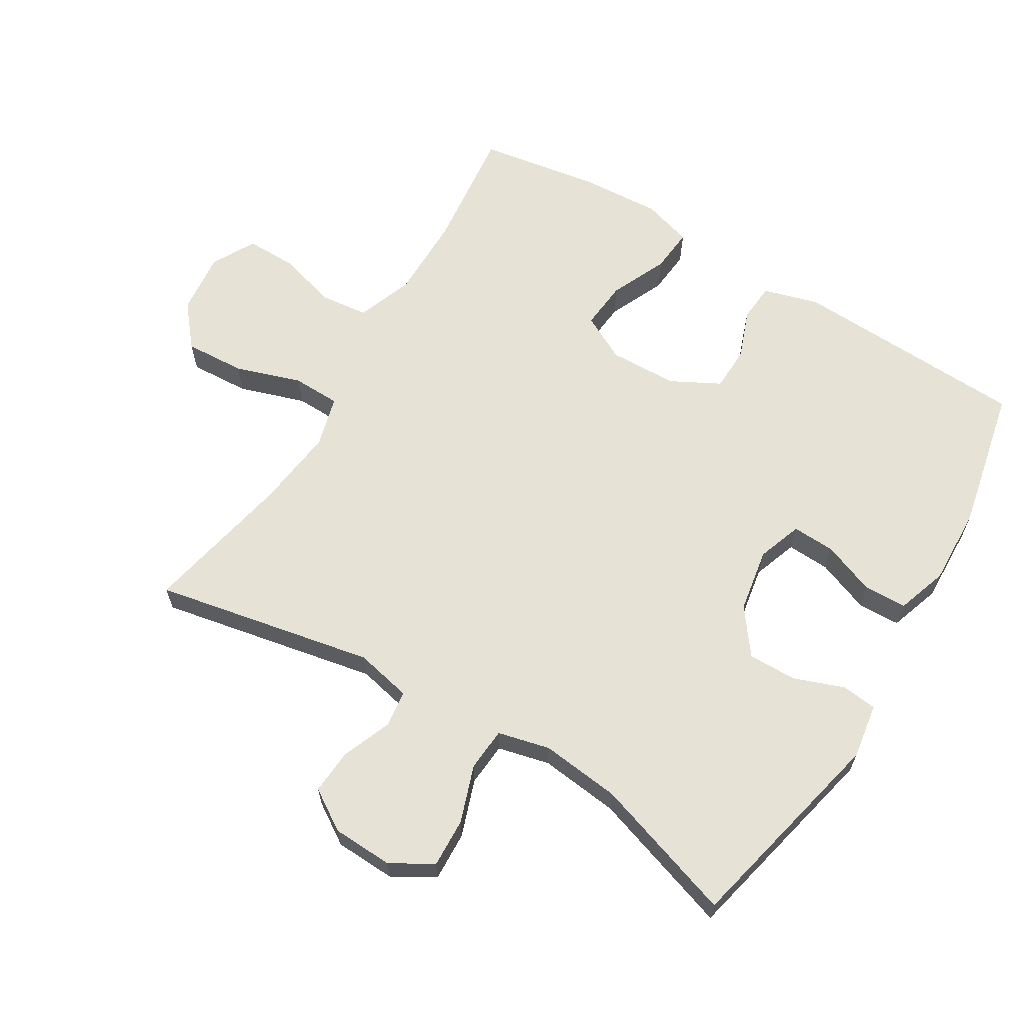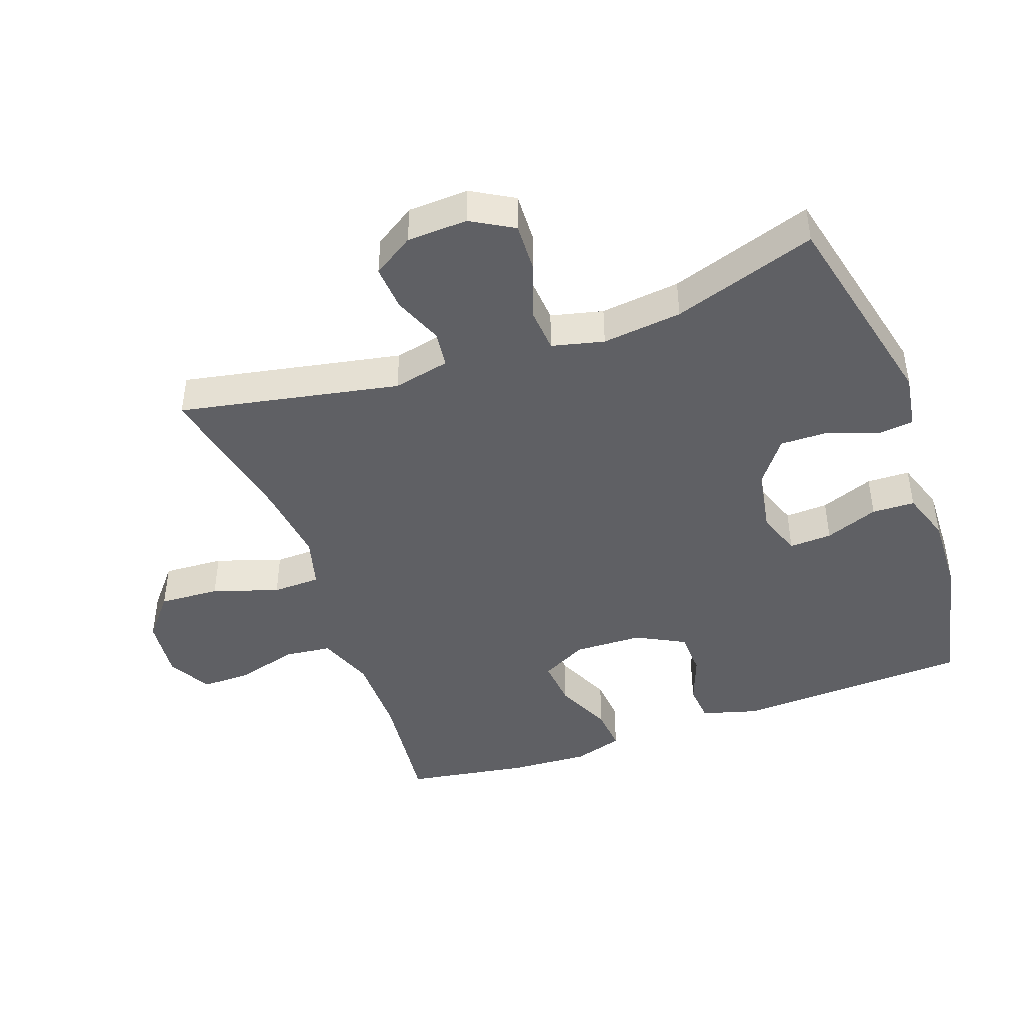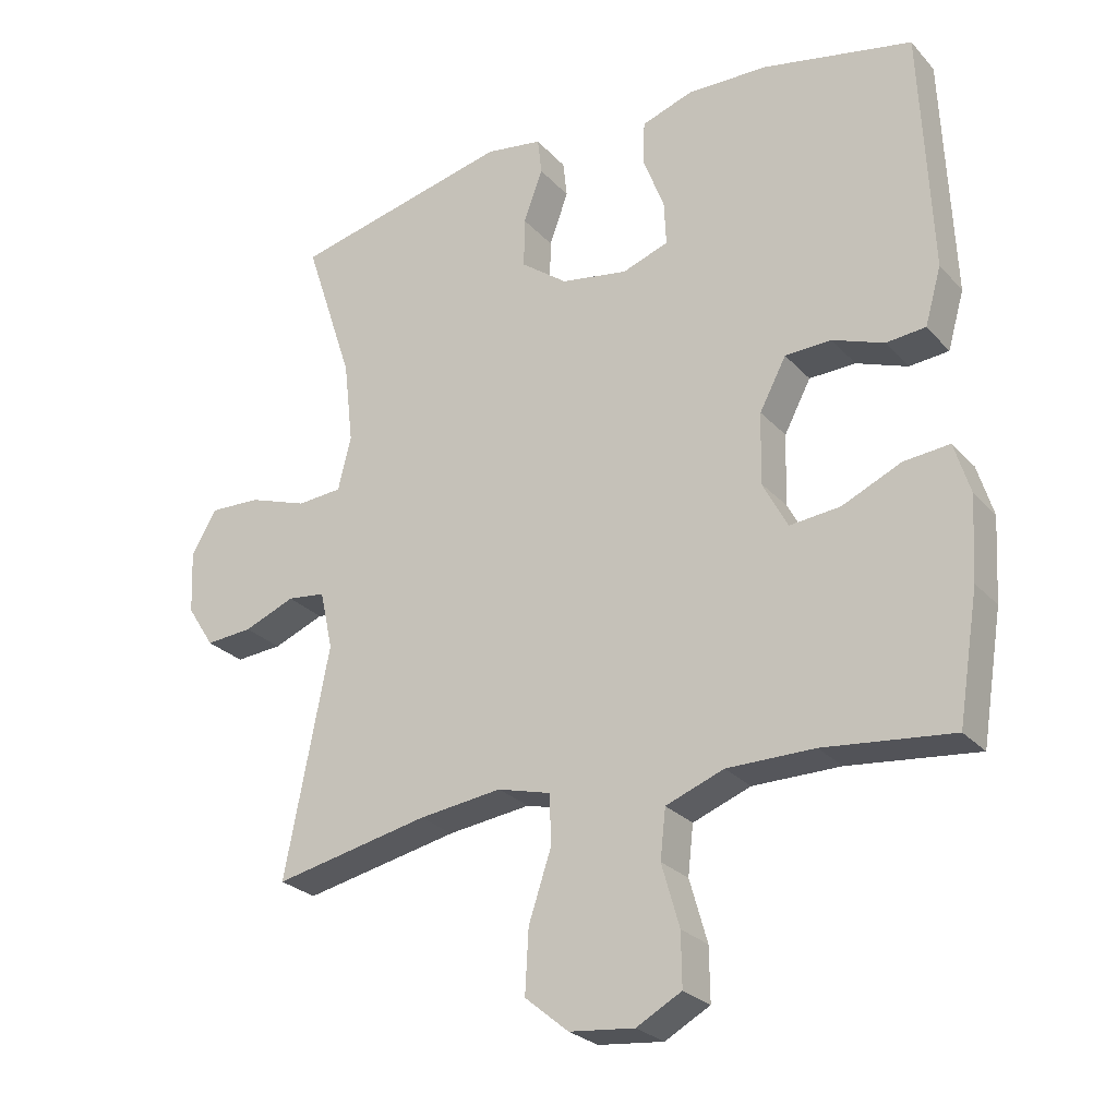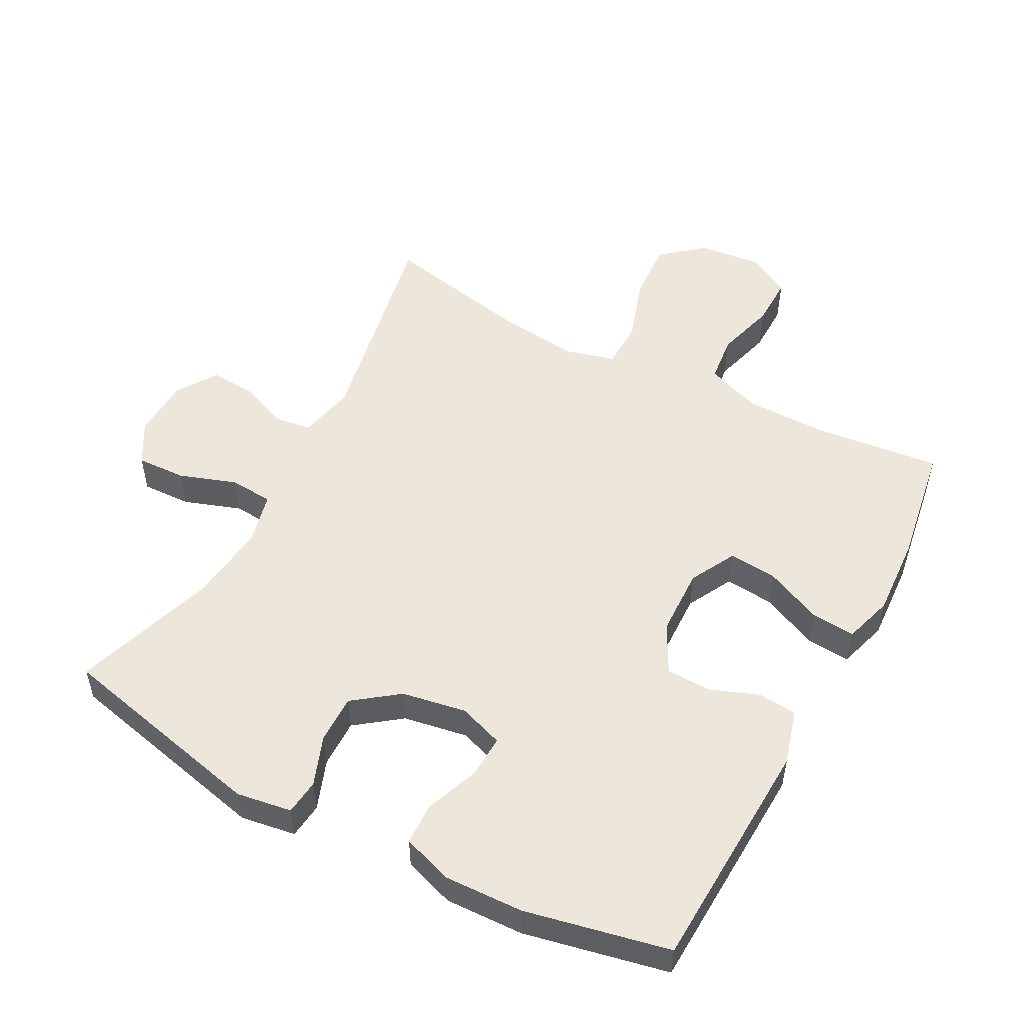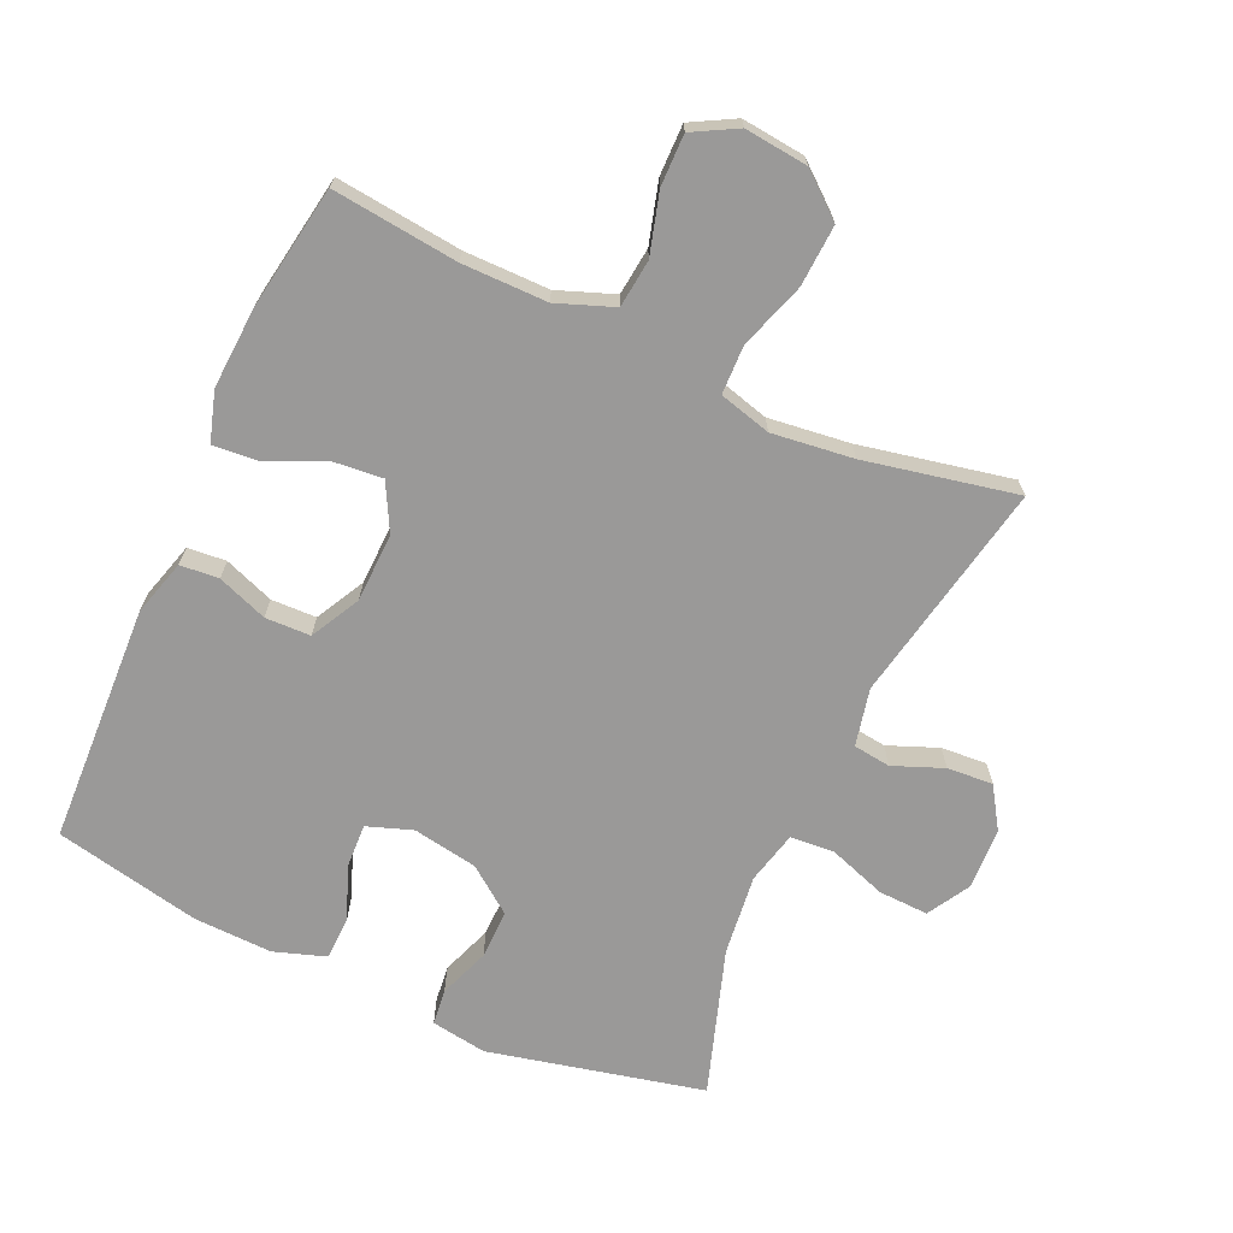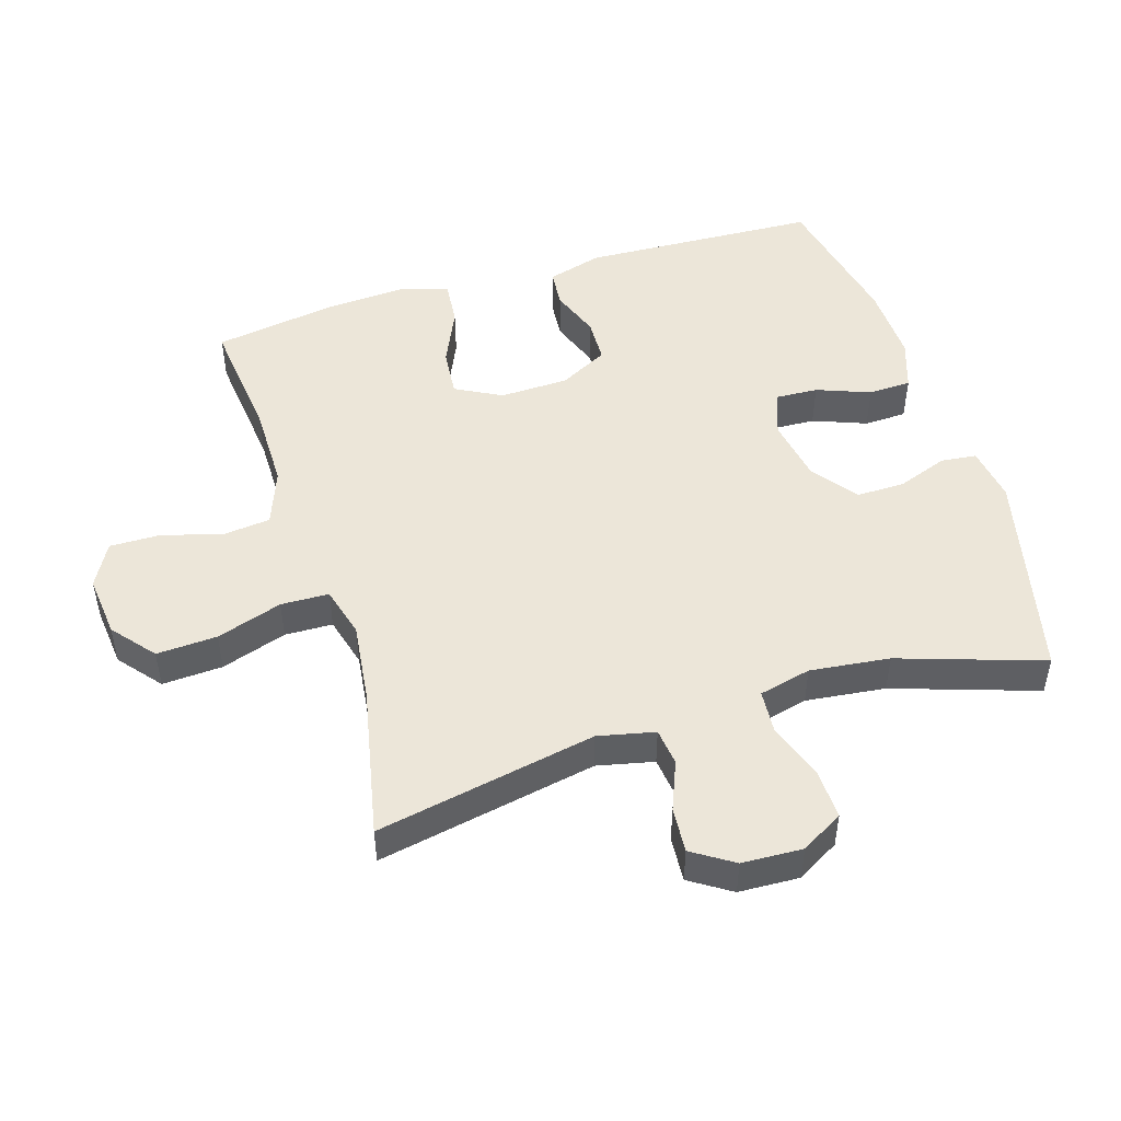
<metadata>
{"format":"obj","ext":"obj","renderer":"f3d","projection":"perspective","resolution":1024,"background":"white","views":[{"elev":63.9,"azim":-58.9,"up":"+Y"},{"elev":-44.1,"azim":-70.3,"up":"+Y"},{"elev":-26.2,"azim":32.0,"up":"+Z"},{"elev":52.1,"azim":28.0,"up":"+Y"},{"elev":-69.1,"azim":155.6,"up":"+Y"},{"elev":48.8,"azim":-107.2,"up":"+Y"}]}
</metadata>
<code>
v 0.5 0.07 0.5
v 0.516 0.07 0.141
v 0.492 0.07 0.057
v 0.434 0.07 0.052
v 0.359 0.07 0.08
v 0.291 0.07 0.078
v 0.252 0.07 0.004
v 0.249 0.07 -0.1
v 0.286 0.07 -0.17
v 0.36 0.07 -0.163
v 0.447 0.07 -0.124
v 0.514 0.07 -0.118
v 0.537 0.07 -0.193
v 0.53 0.07 -0.314
v 0.5 0.07 -0.5
v 0.311 0.07 -0.479
v 0.183 0.07 -0.479
v 0.098 0.07 -0.511
v 0.09 0.07 -0.583
v 0.116 0.07 -0.674
v 0.117 0.07 -0.751
v 0.051 0.07 -0.787
v -0.044 0.07 -0.777
v -0.108 0.07 -0.724
v -0.103 0.07 -0.632
v -0.07 0.07 -0.532
v -0.072 0.07 -0.459
v -0.15 0.07 -0.438
v -0.272 0.07 -0.453
v -0.5 0.07 -0.5
v -0.435 0.07 -0.166
v -0.454 0.07 -0.08
v -0.51 0.07 -0.073
v -0.585 0.07 -0.103
v -0.654 0.07 -0.108
v -0.694 0.07 -0.046
v -0.698 0.07 0.046
v -0.661 0.07 0.11
v -0.586 0.07 0.107
v -0.499 0.07 0.077
v -0.433 0.07 0.082
v -0.414 0.07 0.161
v -0.428 0.07 0.282
v -0.5 0.07 0.5
v -0.178 0.07 0.574
v -0.094 0.07 0.561
v -0.088 0.07 0.507
v -0.116 0.07 0.431
v -0.117 0.07 0.357
v -0.049 0.07 0.306
v 0.049 0.07 0.289
v 0.117 0.07 0.313
v 0.114 0.07 0.378
v 0.083 0.07 0.459
v 0.085 0.07 0.524
v 0.162 0.07 0.55
v 0.281 0.07 0.546
v 0.5 0 0.5
v 0.516 0 0.141
v 0.492 0 0.057
v 0.434 0 0.052
v 0.359 0 0.08
v 0.291 0 0.078
v 0.252 0 0.004
v 0.249 0 -0.1
v 0.286 0 -0.17
v 0.36 0 -0.163
v 0.447 0 -0.124
v 0.514 0 -0.118
v 0.537 0 -0.193
v 0.53 0 -0.314
v 0.5 0 -0.5
v 0.311 0 -0.479
v 0.183 0 -0.479
v 0.098 0 -0.511
v 0.09 0 -0.583
v 0.116 0 -0.674
v 0.117 0 -0.751
v 0.051 0 -0.787
v -0.044 0 -0.777
v -0.108 0 -0.724
v -0.103 0 -0.632
v -0.07 0 -0.532
v -0.072 0 -0.459
v -0.15 0 -0.438
v -0.272 0 -0.453
v -0.5 0 -0.5
v -0.435 0 -0.166
v -0.454 0 -0.08
v -0.51 0 -0.073
v -0.585 0 -0.103
v -0.654 0 -0.108
v -0.694 0 -0.046
v -0.698 0 0.046
v -0.661 0 0.11
v -0.586 0 0.107
v -0.499 0 0.077
v -0.433 0 0.082
v -0.414 0 0.161
v -0.428 0 0.282
v -0.5 0 0.5
v -0.178 0 0.574
v -0.094 0 0.561
v -0.088 0 0.507
v -0.116 0 0.431
v -0.117 0 0.357
v -0.049 0 0.306
v 0.049 0 0.289
v 0.117 0 0.313
v 0.114 0 0.378
v 0.083 0 0.459
v 0.085 0 0.524
v 0.162 0 0.55
v 0.281 0 0.546
f 3 4 5
f 2 3 5
f 1 2 5
f 57 1 5
f 56 57 5
f 55 56 5
f 54 55 5
f 53 54 5
f 52 53 5 6
f 51 52 6 7
f 50 51 7 8
f 49 50 8 9
f 46 47 48
f 45 46 48
f 44 45 48
f 43 44 48
f 42 43 48 49
f 41 42 49 9
f 38 39 40
f 37 38 40
f 36 37 40
f 35 36 40
f 34 35 40
f 33 34 40
f 40 41 9
f 33 40 9
f 32 33 9
f 29 30 31
f 31 32 9
f 29 31 9
f 28 29 9
f 24 25 26
f 23 24 26
f 22 23 26
f 21 22 26
f 20 21 26
f 19 20 26
f 18 19 26 27
f 17 18 27
f 28 9 10
f 27 28 10
f 17 27 10
f 16 17 10
f 14 15 16
f 13 14 16
f 12 13 16
f 11 12 16
f 10 11 16
f 62 61 60
f 62 60 59
f 62 59 58
f 62 58 114
f 62 114 113
f 62 113 112
f 62 112 111
f 62 111 110
f 63 62 110 109
f 64 63 109 108
f 65 64 108 107
f 66 65 107 106
f 105 104 103
f 105 103 102
f 105 102 101
f 105 101 100
f 106 105 100 99
f 66 106 99 98
f 97 96 95
f 97 95 94
f 97 94 93
f 97 93 92
f 97 92 91
f 97 91 90
f 66 98 97
f 66 97 90
f 66 90 89
f 88 87 86
f 66 89 88
f 66 88 86
f 66 86 85
f 83 82 81
f 83 81 80
f 83 80 79
f 83 79 78
f 83 78 77
f 83 77 76
f 84 83 76 75
f 84 75 74
f 67 66 85
f 67 85 84
f 67 84 74
f 67 74 73
f 73 72 71
f 73 71 70
f 73 70 69
f 73 69 68
f 73 68 67
f 1 58 59 2
f 2 59 60 3
f 3 60 61 4
f 4 61 62 5
f 5 62 63 6
f 6 63 64 7
f 7 64 65 8
f 8 65 66 9
f 9 66 67 10
f 10 67 68 11
f 11 68 69 12
f 12 69 70 13
f 13 70 71 14
f 14 71 72 15
f 15 72 73 16
f 16 73 74 17
f 17 74 75 18
f 18 75 76 19
f 19 76 77 20
f 20 77 78 21
f 21 78 79 22
f 22 79 80 23
f 23 80 81 24
f 24 81 82 25
f 25 82 83 26
f 26 83 84 27
f 27 84 85 28
f 28 85 86 29
f 29 86 87 30
f 30 87 88 31
f 31 88 89 32
f 32 89 90 33
f 33 90 91 34
f 34 91 92 35
f 35 92 93 36
f 36 93 94 37
f 37 94 95 38
f 38 95 96 39
f 39 96 97 40
f 40 97 98 41
f 41 98 99 42
f 42 99 100 43
f 43 100 101 44
f 44 101 102 45
f 45 102 103 46
f 46 103 104 47
f 47 104 105 48
f 48 105 106 49
f 49 106 107 50
f 50 107 108 51
f 51 108 109 52
f 52 109 110 53
f 53 110 111 54
f 54 111 112 55
f 55 112 113 56
f 56 113 114 57
f 57 114 58 1

</code>
